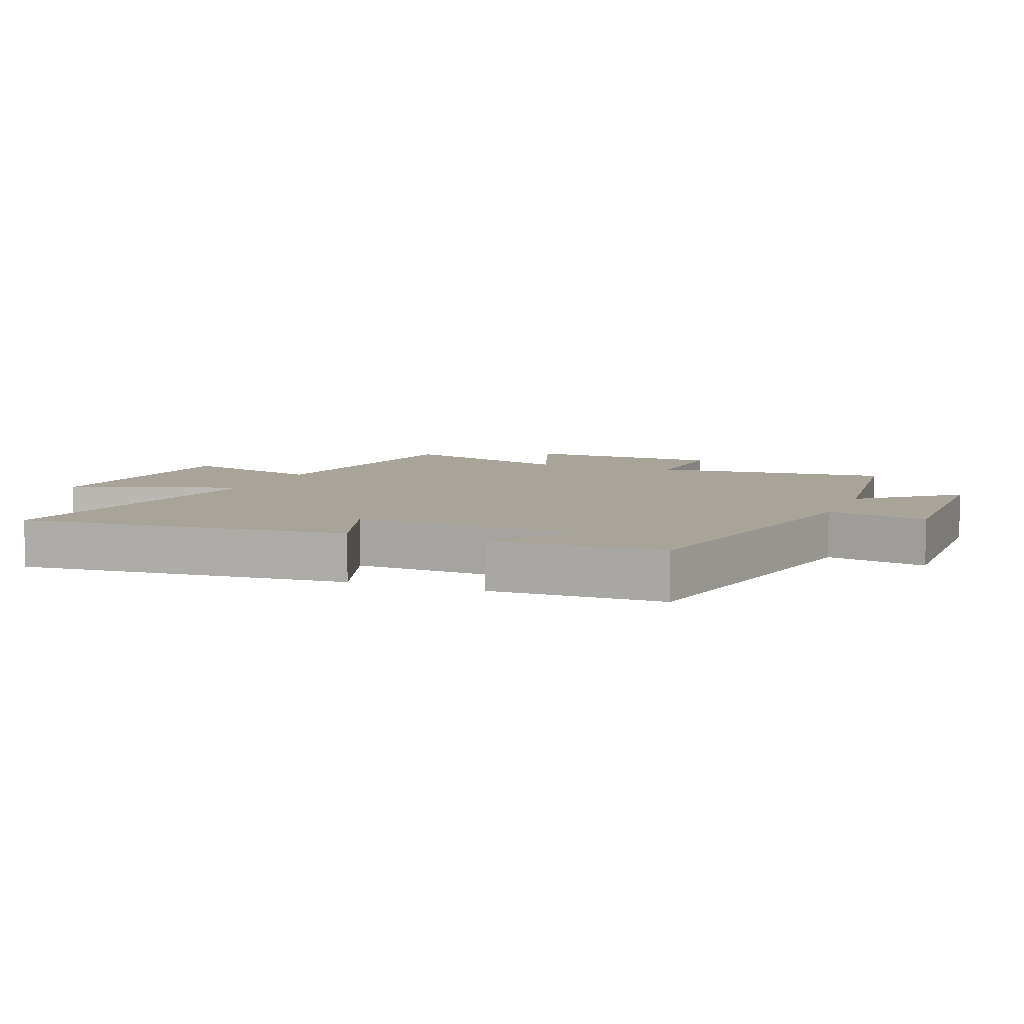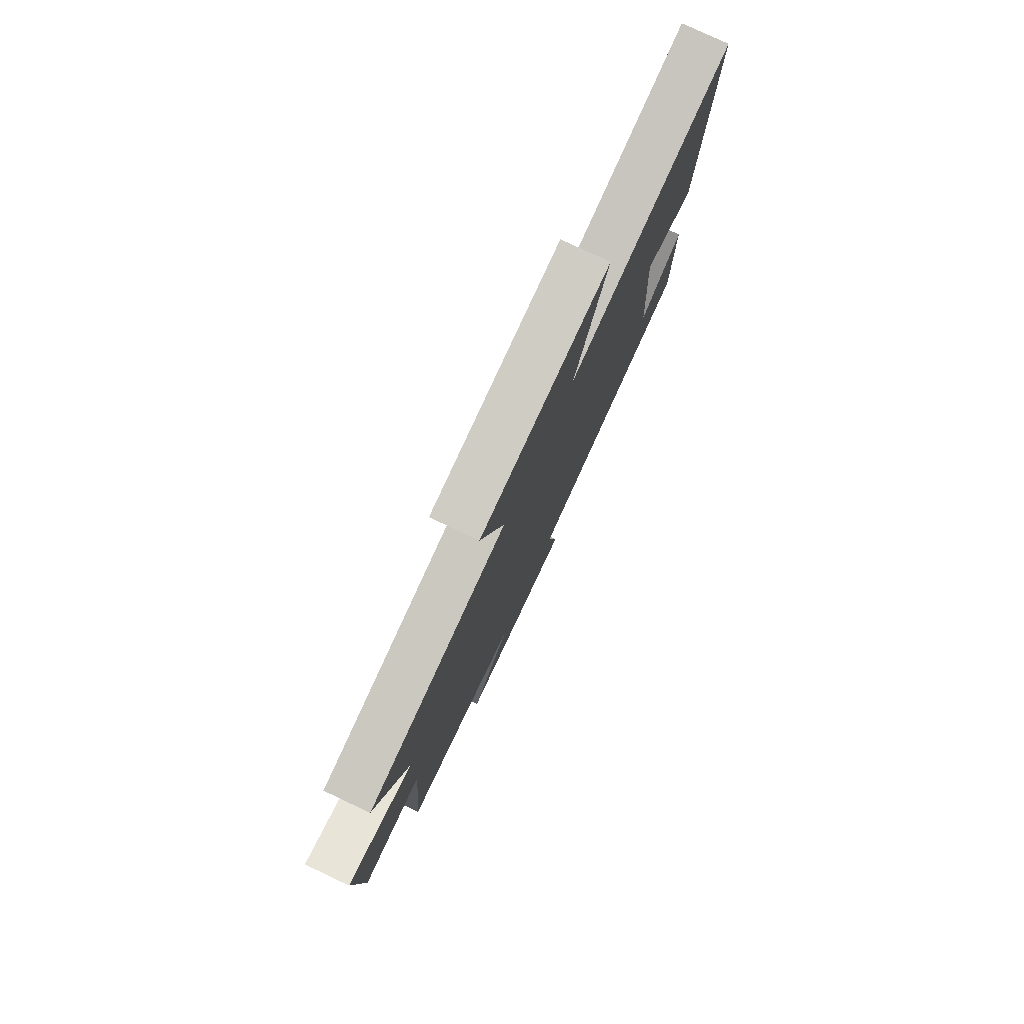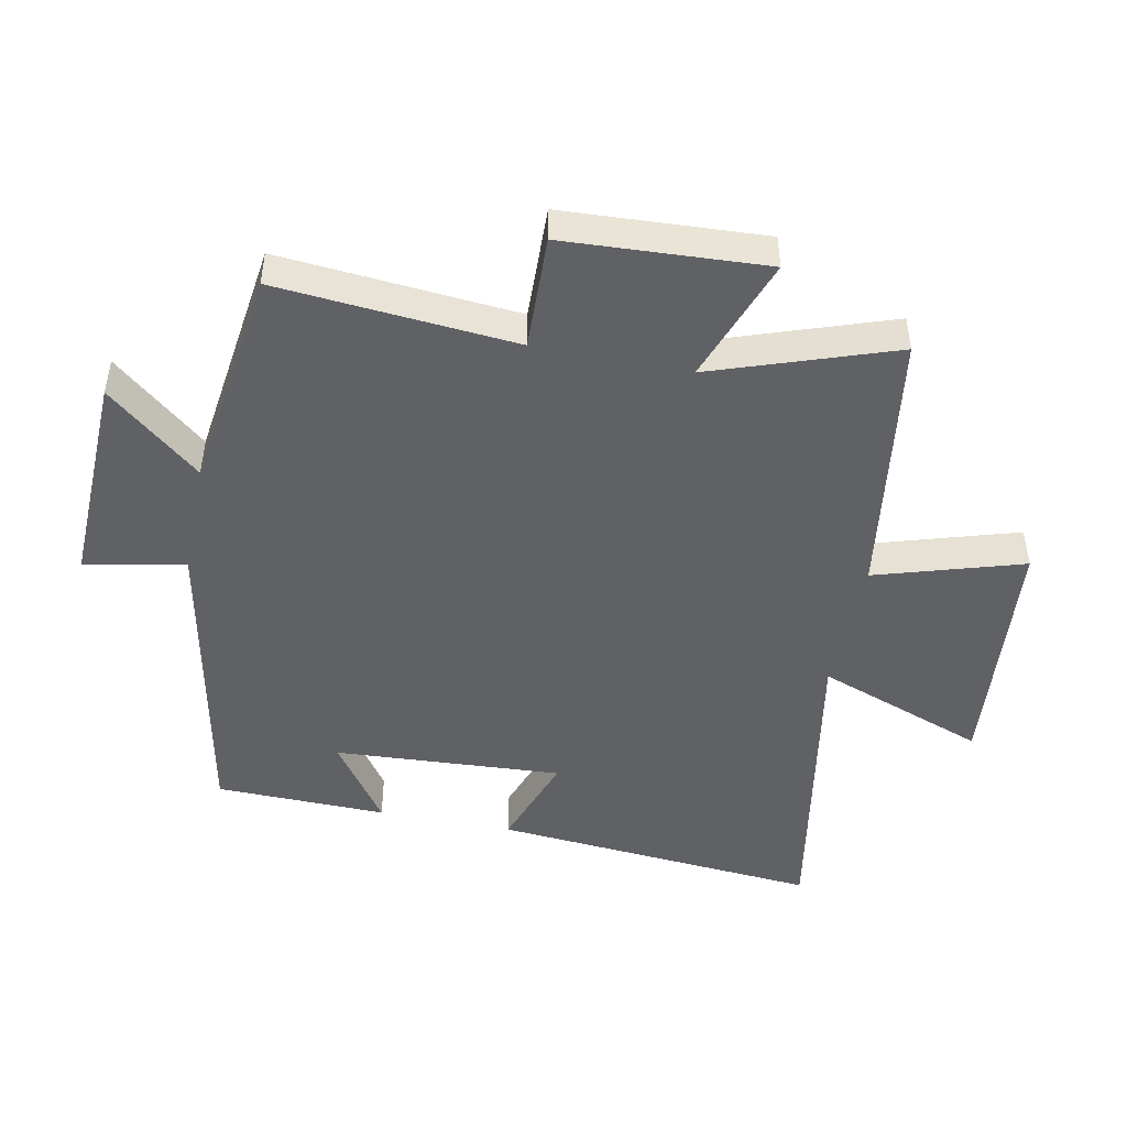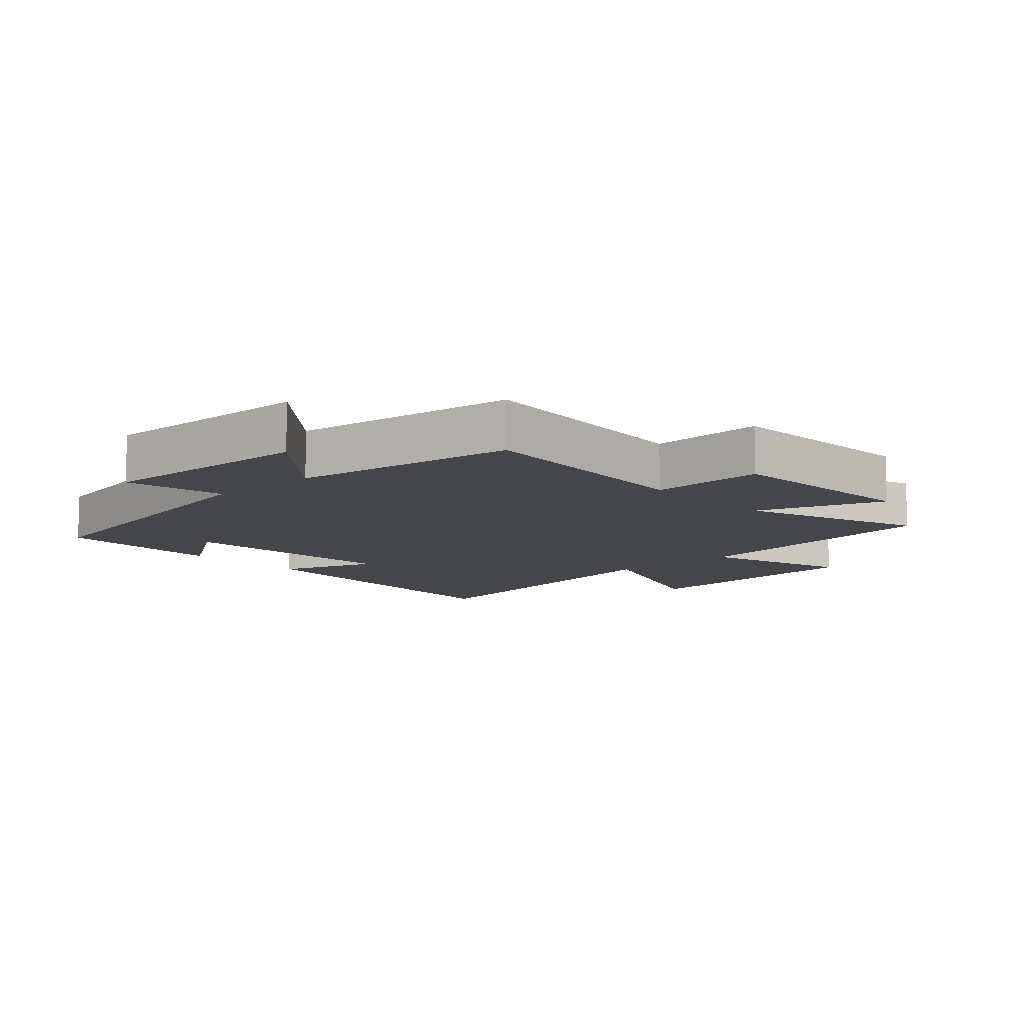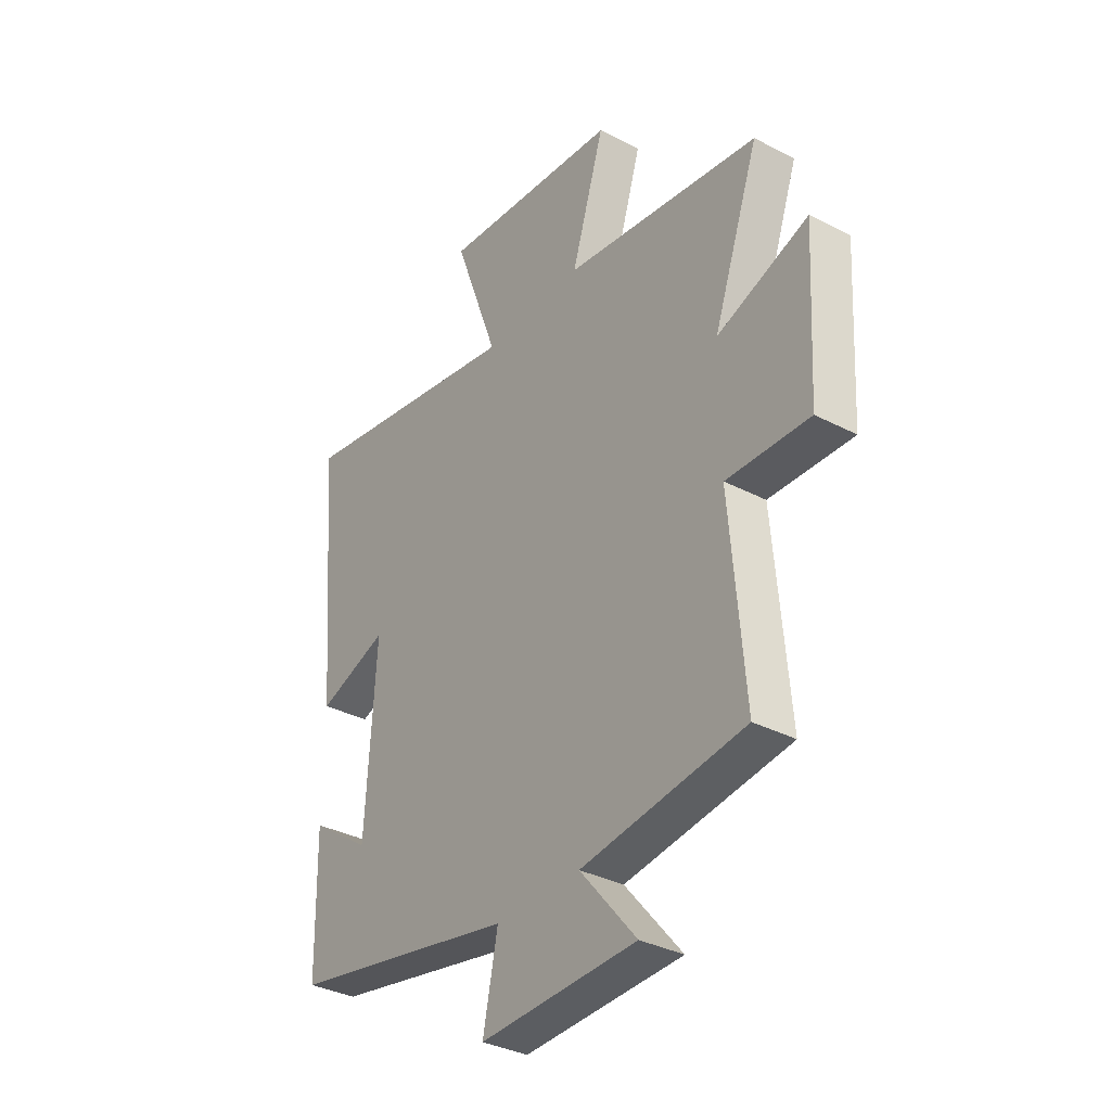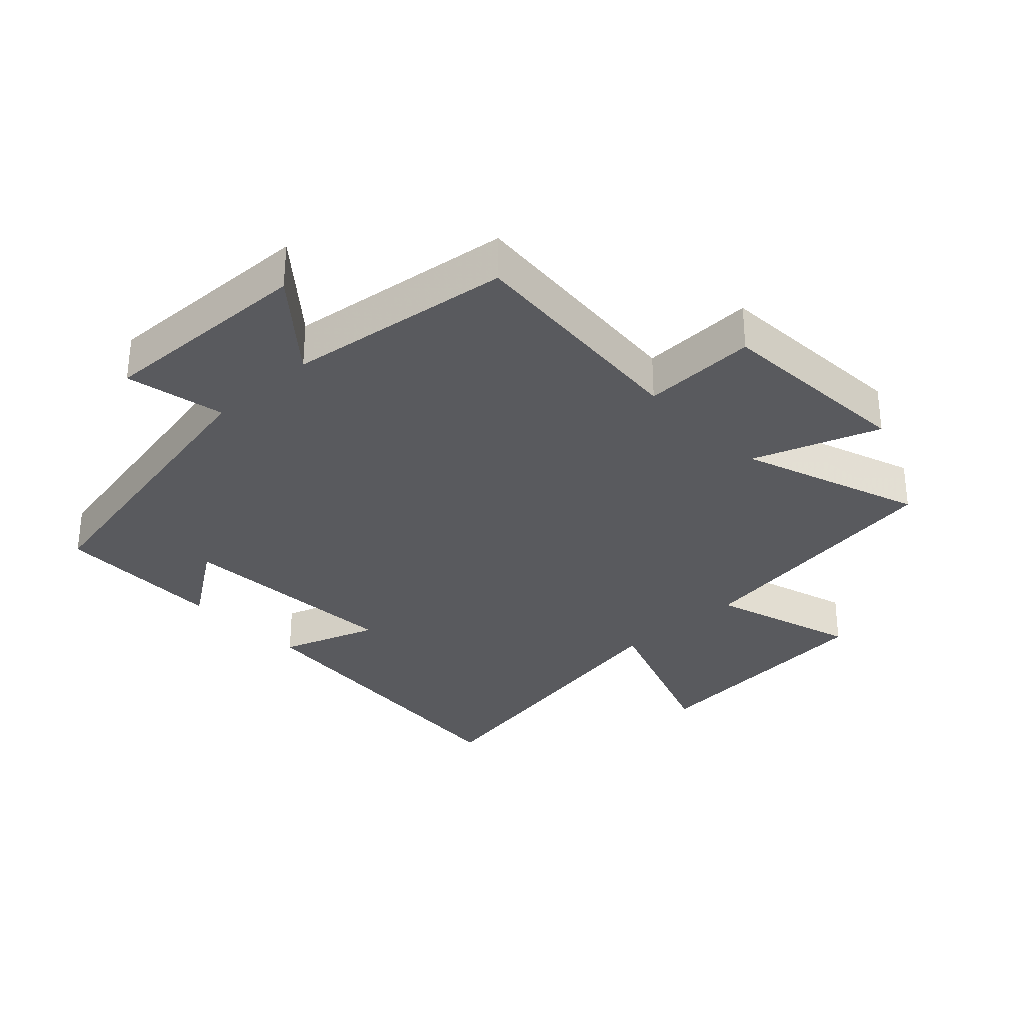
<metadata>
{"format":"obj","ext":"obj","renderer":"f3d","projection":"perspective","resolution":1024,"background":"white","views":[{"elev":7.1,"azim":111.6,"up":"+Y"},{"elev":78.9,"azim":-64.8,"up":"+Z"},{"elev":-47.1,"azim":-101.5,"up":"+Y"},{"elev":-10.0,"azim":-137.6,"up":"+Y"},{"elev":-34.5,"azim":-125.0,"up":"+Z"},{"elev":-31.4,"azim":-136.6,"up":"+Y"}]}
</metadata>
<code>
v -0.599 0.07 0.437
v -0.176 0.07 0.5
v -0.247 0.07 0.729
v 0.141 0.07 0.765
v 0.044 0.07 0.5
v 0.543 0.07 0.59
v 0.5 0.07 0.078
v 0.348 0.07 0.131
v 0.37 0.07 -0.225
v 0.5 0.07 -0.134
v 0.495 0.07 -0.401
v 0.005 0.07 -0.5
v 0.037 0.07 -0.656
v -0.301 0.07 -0.646
v -0.179 0.07 -0.5
v -0.531 0.07 -0.454
v -0.5 0.07 -0.083
v -0.679 0.07 -0.089
v -0.697 0.07 0.225
v -0.5 0.07 0.155
v -0.599 0 0.437
v -0.176 0 0.5
v -0.247 0 0.729
v 0.141 0 0.765
v 0.044 0 0.5
v 0.543 0 0.59
v 0.5 0 0.078
v 0.348 0 0.131
v 0.37 0 -0.225
v 0.5 0 -0.134
v 0.495 0 -0.401
v 0.005 0 -0.5
v 0.037 0 -0.656
v -0.301 0 -0.646
v -0.179 0 -0.5
v -0.531 0 -0.454
v -0.5 0 -0.083
v -0.679 0 -0.089
v -0.697 0 0.225
v -0.5 0 0.155
f 17 18 19 20
f 15 16 17
f 15 17 20
f 12 13 14 15
f 20 1 2
f 15 20 2
f 12 15 2
f 9 10 11 12
f 8 9 12 2
f 5 6 7 8
f 2 3 4 5
f 2 5 8
f 40 39 38 37
f 37 36 35
f 40 37 35
f 35 34 33 32
f 22 21 40
f 22 40 35
f 22 35 32
f 32 31 30 29
f 22 32 29 28
f 28 27 26 25
f 25 24 23 22
f 28 25 22
f 1 21 22 2
f 2 22 23 3
f 3 23 24 4
f 4 24 25 5
f 5 25 26 6
f 6 26 27 7
f 7 27 28 8
f 8 28 29 9
f 9 29 30 10
f 10 30 31 11
f 11 31 32 12
f 12 32 33 13
f 13 33 34 14
f 14 34 35 15
f 15 35 36 16
f 16 36 37 17
f 17 37 38 18
f 18 38 39 19
f 19 39 40 20
f 20 40 21 1

</code>
